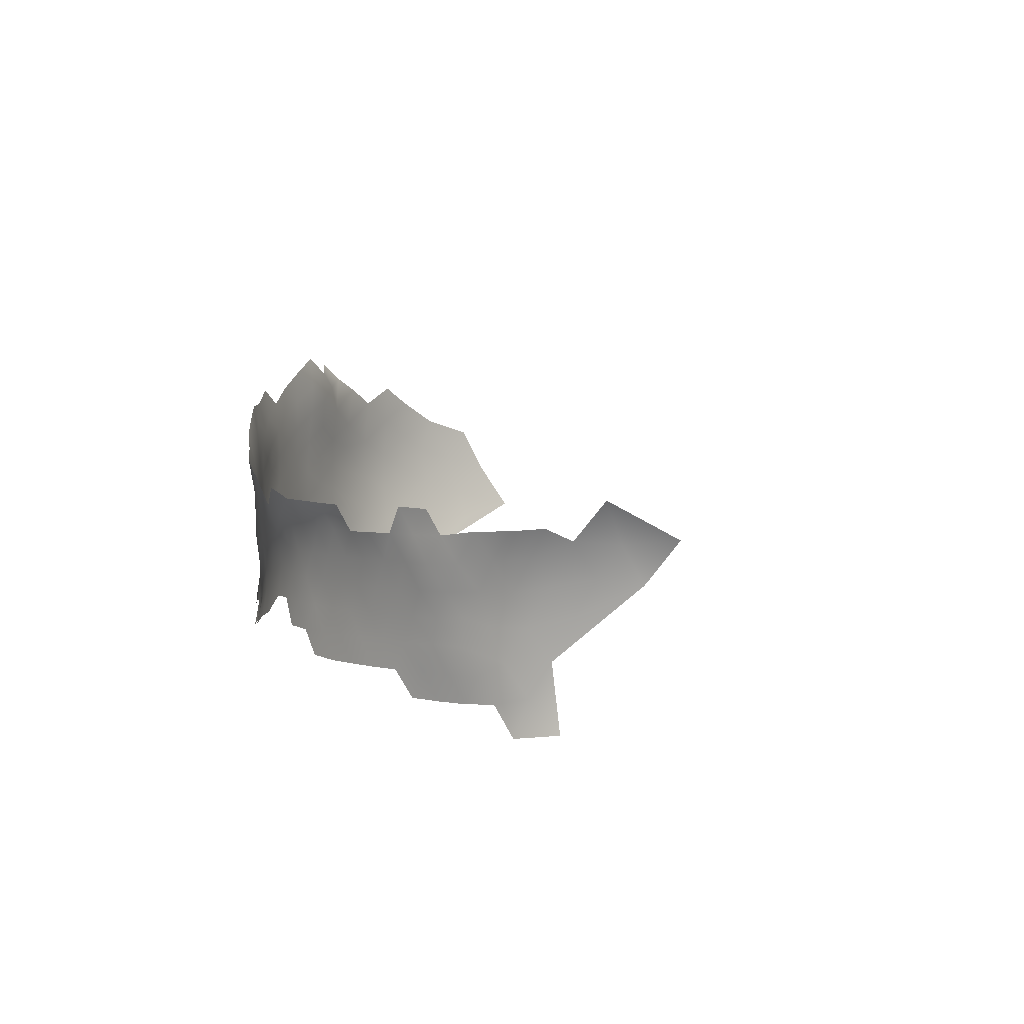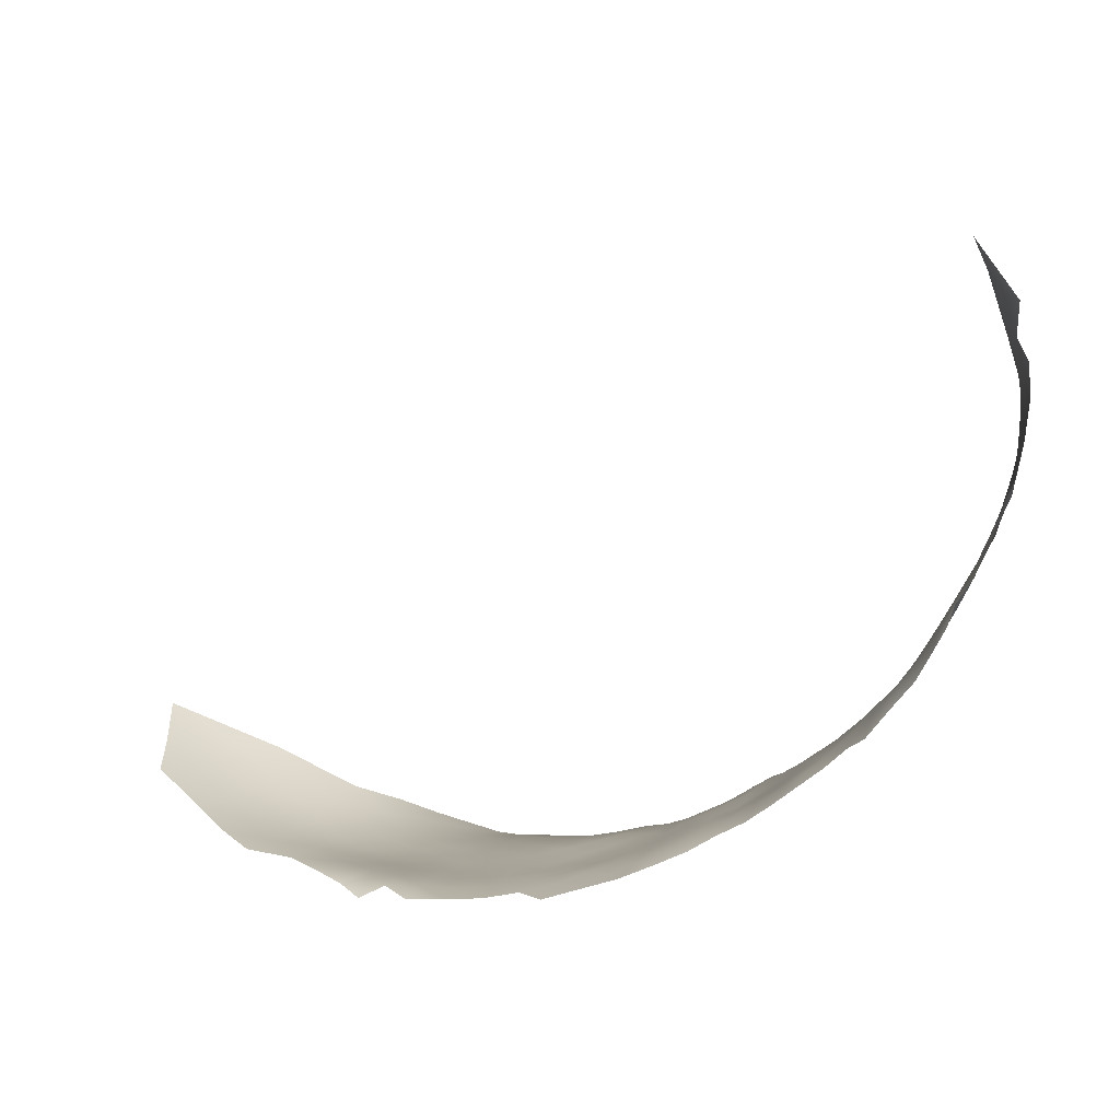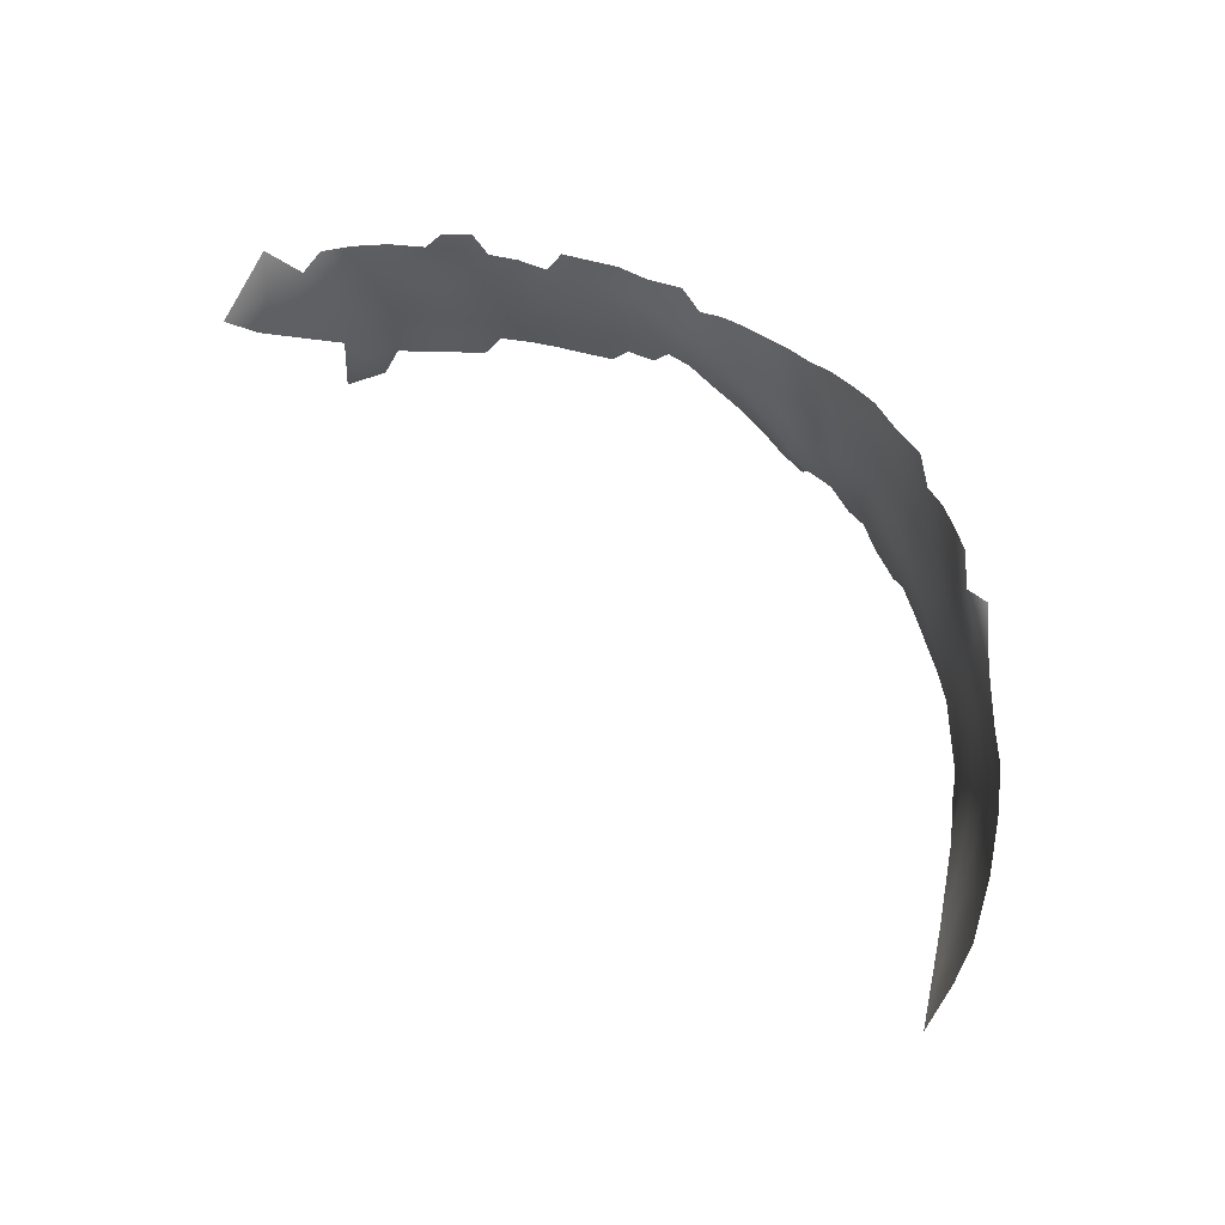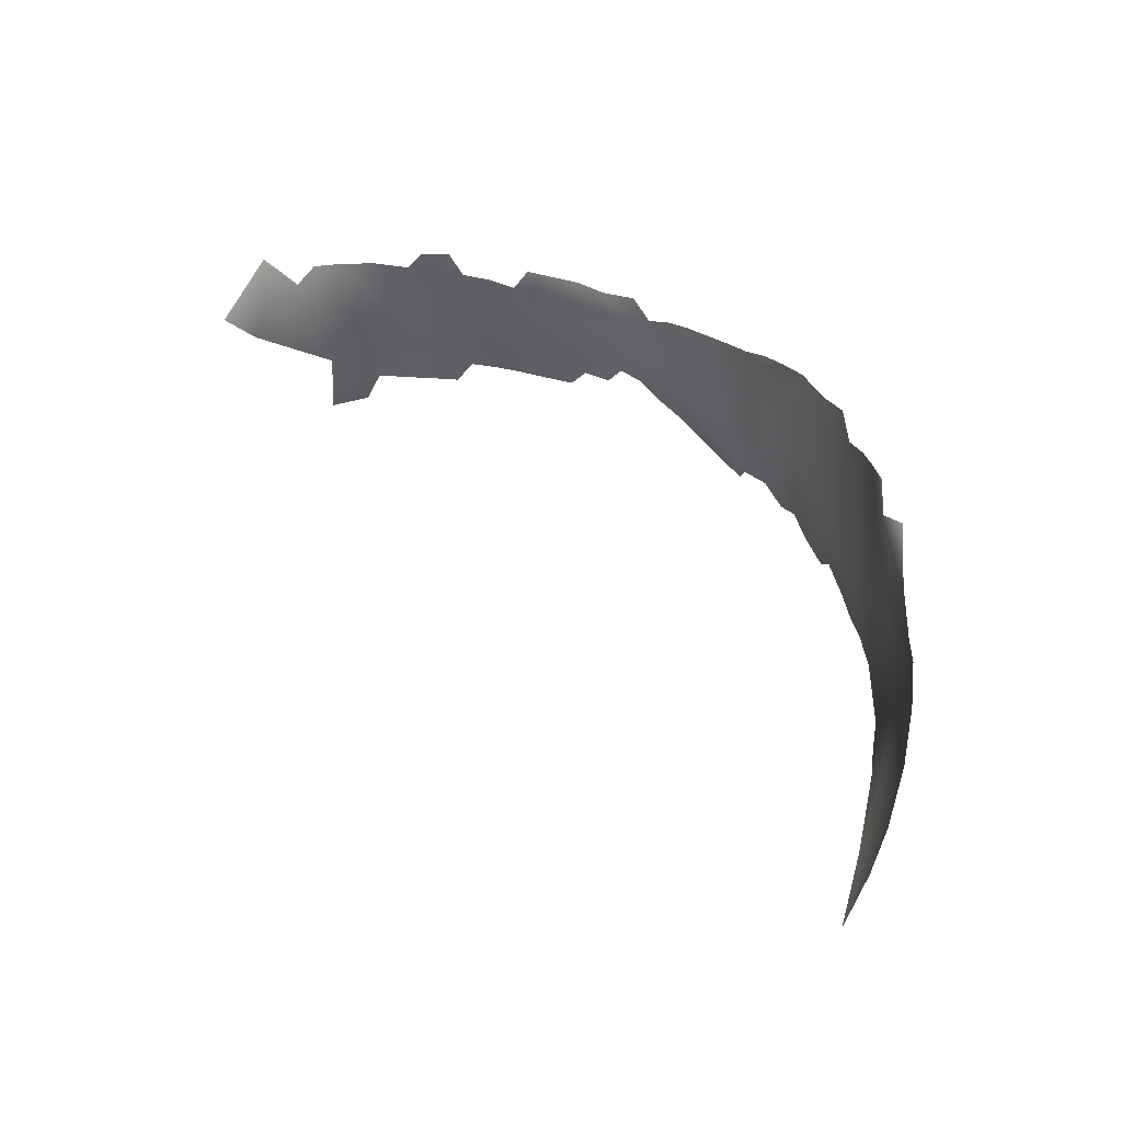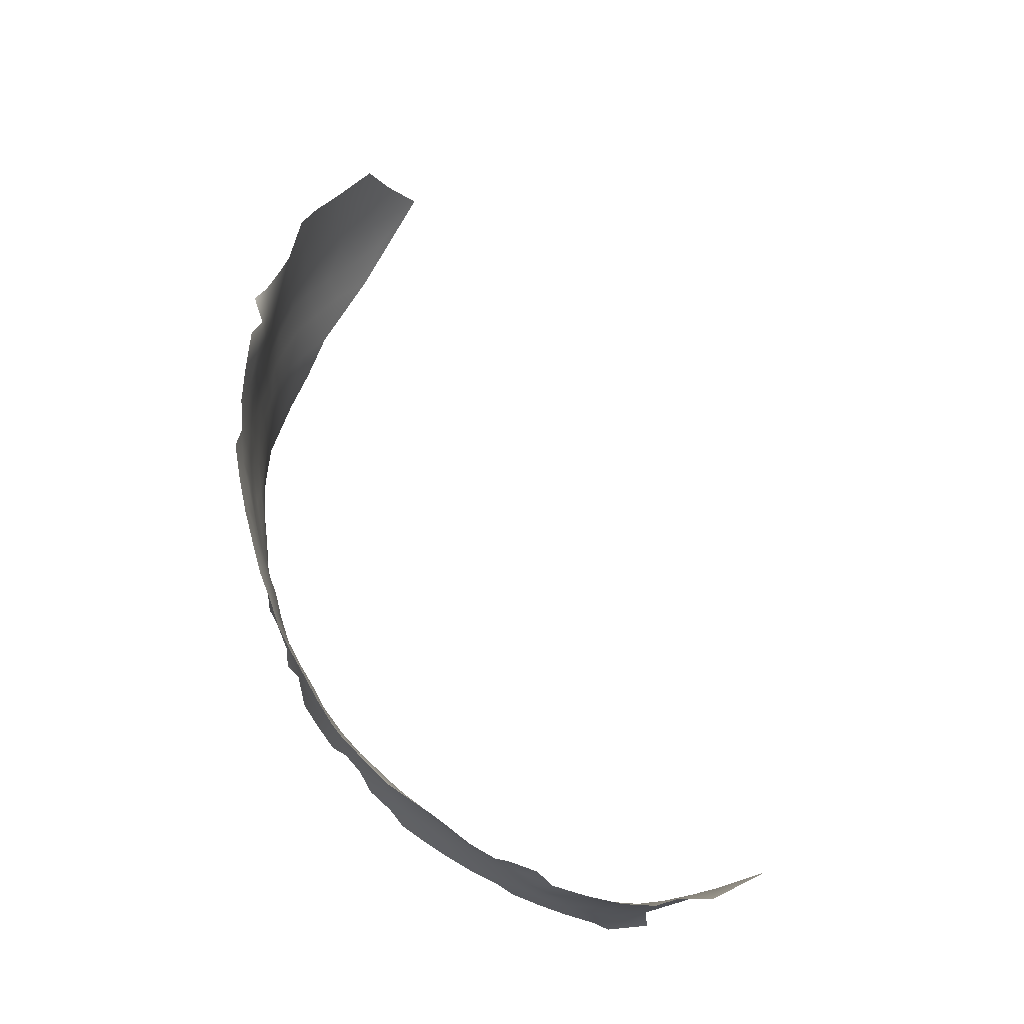
<metadata>
{"format":"obj","ext":"obj","renderer":"f3d","projection":"perspective","resolution":1024,"background":"white","views":[{"elev":4.5,"azim":-69.0,"up":"+Y"},{"elev":9.1,"azim":-158.8,"up":"+Z"},{"elev":64.7,"azim":77.5,"up":"+Y"},{"elev":53.0,"azim":79.5,"up":"+Y"},{"elev":60.1,"azim":-82.6,"up":"+Y"}]}
</metadata>
<code>
v 75.82 947.4 231.2
v 71.42 945.4 233
v 71.06 940.7 234.1
v 70.91 936.1 234.7
v 71.15 931.5 234.8
v 67.59 933.8 236.4
v 67.34 938.4 235.9
v 74.63 938.3 232.9
v 74.71 933.7 233.1
v 67.3 943.2 234.8
v 74.86 942.8 232.4
v 78.34 944.6 230.7
v 78.65 940.5 231.3
v 78.67 935.9 231.4
v 82.56 938.2 230.1
v 82.76 933.5 230.1
v 82.41 942.9 230
v 86.38 940.5 228.9
v 86.34 935.8 228.9
v 86.12 945.1 228.5
v 90.61 942.9 228.1
v 90.59 938.3 228.1
v 94.95 945.3 227.5
v 95.11 940.6 227.6
v 90.38 947.5 227.7
v 90.5 933.3 228.1
v 95.05 935.7 227.6
v 94.76 950.1 227.1
v 99.41 952.7 227.2
v 99.24 947.6 227.4
v 104.2 955.4 227.6
v 104.1 950.1 227.9
v 108.5 952.6 228.2
v 99.51 942.9 227.3
v 99.53 937.7 227
v 99.56 932.5 227.1
v 99.55 927.5 227.1
v 99.63 922.6 227.1
v 95.33 925 227.8
v 95.08 930 227.7
v 104.1 930 226.9
v 104.1 925.2 226.7
v 104.1 934.9 226.9
v 104.1 940.3 227.1
v 108.8 937.7 227.1
v 108.8 932.5 226.9
v 104.3 945.5 227.7
v 108.9 942.9 227.6
v 95.12 920.1 227.5
v 91.19 922.8 228.6
v 91.13 927.7 228.5
v 86.73 931 229.1
v 87.25 926.2 229.6
v 83.04 928.8 230.3
v 82.99 924.2 230.8
v 79.14 926.7 231.7
v 79.31 931.3 231.4
v 75.41 929.1 232.8
v 87.22 921.8 229.4
v 83.2 919.5 230.1
v 78.88 921.6 231.4
v 75.53 924.2 232.9
v 72.37 926.9 234.6
v 72.46 922.2 234.3
v 68.84 924.4 236
v 68.36 928.9 236
v 104 920.3 226.4
v 103.8 915.2 226.1
v 98.37 912.7 225.8
v 99.54 917.6 226.7
v 108.6 917.7 226.1
v 109.2 923.1 226.8
v 113.7 920.4 226.8
v 113.4 915.1 226.4
v 113.9 926.1 227.1
v 118.7 923.3 227.6
v 118.5 917.3 227.6
v 118.7 911.3 227
v 124 920.3 228.9
v 124.1 914.1 229.4
v 130.3 917.4 231.7
v 118.8 929 227.4
v 130.6 924 230.6
v 125.2 926.8 228.6
v 125.4 933 228.1
v 131.1 930.2 229.7
v 136.2 927.5 231.9
v 136.7 922 233.5
v 131.5 936.7 229.5
v 136.6 933.8 231.4
v 122.1 936.3 227.5
v 125.6 939.5 228.3
v 113.8 931.2 227
v 118.8 934.1 227.1
v 107.8 912.8 225.4
v 79.04 916.7 230.7
v 75.22 914.1 231.6
v 75.4 919.1 232.3
v 83.13 914.5 229.3
v 87.03 912.7 227.7
v 86.72 917.2 228.8
v 71.81 916.7 233.7
v 66.09 912.1 236.3
v 86.11 949.9 227.9
v 81.31 947.7 229.3
v 142.4 924.8 235.2
v 142 931.2 233.9
v 90.68 917.4 227.9
v 141.8 937.3 233.2
v 148 935.5 236.5
v 149.1 928.5 238.2
v 113.5 940.4 227.3
v 113.9 945.9 228
v 119.1 943.1 227.8
v 131.9 943.5 229.9
v 137.1 940.2 231.3
v 108.5 947.6 228.1
v 112.1 950.1 228
v 111.8 954.4 226.5
v 115.9 951.7 227.4
v 64.57 931 237.4
v 64.89 926.5 237.4
v 61.42 928.7 239.4
v 60.75 933.6 239.5
v 64.15 935.8 237.5
v 108.7 927.7 226.8
v 95.09 915.3 226.8
v 142.9 918.8 237.2
v 126.2 946.9 228.7
v 137.3 946.6 231.4
v 131.9 949.6 230.1
v 143.9 942.9 234
v 151.5 940.5 238.1
v 54.55 915.1 243.8
v 58.65 913.3 240.7
v 50.28 916.6 247.3
v 40.03 912 260.4
v 43.83 915.7 254.7
v 41.24 915.5 258.3
v 39.01 915.6 262.4
v 40.32 919.3 260.3
v 38.11 919.4 264.3
v 39.12 923.3 262.2
v 36.88 923.3 266
v 37.68 927.1 263.9
v 40 927.1 260.1
v 41.49 923.2 258.4
v 42.57 927 256.6
v 40.86 931 258.2
v 43.4 930.7 255.1
v 45.5 927.5 253.4
v 44.11 923.3 254.6
v 47.94 929 250.2
v 48.04 924.4 250.8
v 42.65 919.3 256.3
v 38.32 931 261.7
v 45.48 919.6 252.9
v 34.68 923.4 270
v 35.44 927.2 267.7
v 35.84 919.5 268.1
v 32.55 923.5 273.9
v 33.2 927.3 271.6
v 33.81 919.6 272.1
v 31.23 927.5 275.7
v 29.29 927.6 279.8
v 29.51 931.4 277.3
v 31.4 931.3 273.1
v 30.77 923.7 278
v 28.96 923.7 282.1
v 32.02 919.8 276.1
v 30.31 919.8 280.4
v 33.86 931.1 269.3
v 36.79 915.6 266.1
v 34.92 915.8 270.2
v 37.83 911.8 264.4
v 35.85 911.8 268.3
v 33.96 911.9 272.4
v 32.35 911.9 276.8
v 33.09 915.9 274.4
v 32.16 908.1 279.5
v 30.94 908.1 283.9
v 30.79 912.2 281.7
v 31.33 915.9 278.8
v 29.88 908.1 288.4
v 28.97 908.5 293
v 28.79 912 290.3
v 29.67 912.1 286
v 29.66 903.9 295.6
v 30.93 904.5 301.9
v 29.53 909.5 297.9
v 29.65 914.7 301.1
v 28.35 914.4 294.7
v 28.1 919.4 298.1
v 27.9 919.4 292.8
v 29.71 921.1 304.5
v 29.46 926.2 307.4
v 27.72 925.2 301.7
v 36.02 931 265.5
v 34.06 934.8 266.9
v 36.1 934.8 263.1
v 38.2 934.9 259.2
v 29.66 916.2 283.7
v 57.67 917.7 242.3
v 54.39 919.2 244.8
v 57.26 922.3 243.2
v 61.09 920 240.6
v 63.4 913.9 238.8
v 50.52 926.4 248.1
v 51.41 930.3 246.7
v 53.86 926.4 245.3
v 52.05 922.3 247.1
v 47.53 933.3 248.9
v 64.79 922.1 238
v 61.27 924.5 239.8
v 27.37 927.5 283.8
v 26.34 927.9 288.8
v 26.33 931.6 286.3
v 27.8 931.5 281.7
v 26.99 935.1 283.9
v 28.04 935.3 279.4
v 27.64 923.8 286.5
v 27.29 924.1 291.6
v 28.86 919.9 284.6
v 28.06 920.4 288.9
v 27.11 924.2 296.5
v 25.95 928.5 294
v 120.7 949.5 228.1
v 149 923.3 239.4
v 63.83 941 236.9
v 157.9 925.7 244.6
v 58.41 930.5 241.4
v 55.2 930.2 244
v 56.48 933.9 242.5
v 57.53 926.8 242.5
v 53.44 933.1 244.9
v 53.48 936.9 243.8
v 56.87 937.9 241.1
v 50.35 935.3 246.3
v 60.26 939.2 238.7
v 44.65 936.1 251
v 28.58 916.2 288.5
v 48.13 919.4 250.1
v 113.9 936.1 227
v 118.9 938.7 227.4
v 68.64 919.8 235.9
v 64.54 917.7 238.5
v 41.3 934.8 255.4
v 60.99 916.1 240.2
v 26.71 931.4 305.2
v 31.85 925.4 313.4
v 29.4 930.9 311.1
v 154.4 933.5 240.6
v 26.05 929 299.4
v 24.47 932.7 297.2
v 25.1 932.4 291.8
v 25.44 937 310.2
v 44.87 932 252.3
v 67.74 915.3 236.1
v 32.71 931.5 318.1
v 24.67 933.2 302
f 209 235 232
f 246 207 248
f 179 170 163
f 125 7 6
f 210 209 232
f 234 210 232
f 235 236 233
f 157 155 152
f 257 240 212
f 163 170 161
f 237 233 236
f 232 235 233
f 232 233 231
f 144 159 145
f 208 209 210
f 146 148 147
f 211 208 210
f 176 173 175
f 159 172 198
f 122 213 214
f 208 154 153
f 172 159 162
f 144 142 160
f 150 151 148
f 146 147 143
f 234 232 231
f 165 164 168
f 156 149 146
f 156 146 145
f 173 142 140
f 158 163 161
f 4 6 7
f 145 159 198
f 145 198 156
f 142 144 143
f 64 63 62
f 158 162 159
f 198 172 199
f 198 199 200
f 121 125 6
f 165 169 215
f 165 168 169
f 5 6 4
f 149 148 146
f 149 150 148
f 158 159 144
f 158 144 160
f 11 8 3
f 8 9 4
f 145 143 144
f 145 146 143
f 124 123 231
f 151 153 154
f 155 138 139
f 124 125 121
f 124 121 123
f 122 214 123
f 121 122 123
f 161 162 158
f 141 140 142
f 141 142 143
f 221 215 169
f 141 143 147
f 205 203 204
f 171 223 169
f 171 169 168
f 165 166 164
f 235 238 236
f 177 174 176
f 179 163 174
f 9 5 4
f 173 160 142
f 152 147 148
f 152 148 151
f 165 215 218
f 200 156 198
f 19 15 18
f 170 168 161
f 170 171 168
f 206 203 205
f 163 160 174
f 163 158 160
f 65 122 66
f 140 175 173
f 3 8 4
f 17 20 18
f 56 57 54
f 56 54 55
f 135 134 203
f 257 212 153
f 164 161 168
f 179 174 177
f 223 221 169
f 174 160 173
f 174 173 176
f 164 166 167
f 186 184 185
f 17 15 13
f 17 18 15
f 164 162 161
f 179 178 183
f 179 177 178
f 157 138 155
f 134 204 203
f 15 19 16
f 137 175 140
f 66 122 121
f 13 11 12
f 52 16 19
f 167 172 162
f 167 162 164
f 201 156 200
f 19 26 52
f 39 51 40
f 187 182 181
f 101 100 99
f 65 66 63
f 65 63 64
f 248 135 203
f 248 203 206
f 16 54 57
f 16 52 54
f 2 11 3
f 15 14 13
f 140 139 137
f 140 141 139
f 218 220 166
f 218 166 165
f 155 139 141
f 186 187 184
f 241 202 187
f 241 187 186
f 183 171 170
f 183 170 179
f 98 96 97
f 98 97 102
f 181 184 187
f 155 147 152
f 155 141 147
f 10 7 229
f 246 248 206
f 219 218 217
f 62 63 58
f 62 58 56
f 117 47 32
f 61 96 98
f 50 51 39
f 49 50 39
f 182 187 202
f 14 16 57
f 14 15 16
f 64 245 65
f 3 7 10
f 3 4 7
f 70 67 68
f 126 42 41
f 38 39 37
f 206 213 246
f 206 214 213
f 58 57 56
f 108 50 49
f 217 218 215
f 180 181 182
f 40 37 39
f 63 66 5
f 75 93 82
f 70 38 67
f 25 20 104
f 21 22 18
f 14 9 8
f 245 102 258
f 224 221 223
f 118 33 119
f 30 23 28
f 23 24 21
f 53 54 52
f 34 23 30
f 34 24 23
f 201 247 149
f 201 149 156
f 17 13 12
f 17 12 105
f 46 126 41
f 47 117 48
f 19 18 22
f 19 22 26
f 71 95 68
f 20 21 18
f 20 25 21
f 216 217 215
f 216 215 221
f 13 8 11
f 13 14 8
f 42 67 38
f 220 218 219
f 2 3 10
f 42 38 37
f 60 101 99
f 43 41 36
f 55 59 60
f 1 12 11
f 20 17 105
f 20 105 104
f 247 150 149
f 24 27 22
f 24 22 21
f 244 91 94
f 62 98 64
f 62 61 98
f 193 194 192
f 194 224 241
f 23 25 28
f 23 21 25
f 135 248 207
f 120 118 119
f 226 216 222
f 127 108 49
f 101 60 59
f 226 254 255
f 55 54 53
f 55 53 59
f 29 30 28
f 222 224 194
f 60 61 55
f 43 36 35
f 65 213 122
f 34 44 35
f 60 99 96
f 60 96 61
f 41 42 37
f 41 37 36
f 36 37 40
f 35 27 24
f 35 24 34
f 38 49 39
f 38 70 49
f 241 223 202
f 241 224 223
f 245 213 65
f 71 68 67
f 43 35 44
f 94 93 243
f 94 82 93
f 50 59 53
f 50 53 51
f 66 6 5
f 66 121 6
f 61 62 56
f 61 56 55
f 2 1 11
f 257 151 150
f 257 153 151
f 117 33 118
f 44 45 43
f 225 197 253
f 225 226 222
f 202 223 171
f 43 46 41
f 43 45 46
f 127 70 69
f 127 49 70
f 125 229 7
f 113 112 48
f 182 183 178
f 182 178 180
f 27 26 22
f 45 112 243
f 48 112 45
f 32 33 117
f 32 31 33
f 209 208 153
f 246 213 245
f 246 245 258
f 124 231 233
f 260 254 253
f 76 75 82
f 114 112 113
f 48 45 44
f 47 48 44
f 211 154 208
f 253 254 226
f 253 226 225
f 209 238 235
f 207 258 103
f 207 246 258
f 36 27 35
f 222 216 221
f 222 221 224
f 244 94 243
f 69 70 68
f 74 95 71
f 212 238 209
f 212 209 153
f 255 216 226
f 255 217 216
f 32 30 29
f 125 239 229
f 205 214 206
f 205 234 214
f 75 72 126
f 117 113 48
f 117 118 113
f 72 73 71
f 108 101 59
f 108 59 50
f 72 42 126
f 58 63 5
f 58 5 9
f 77 76 79
f 77 73 76
f 190 185 188
f 47 30 32
f 202 183 182
f 202 171 183
f 52 51 53
f 257 150 247
f 1 105 12
f 134 136 204
f 73 72 75
f 73 75 76
f 47 44 34
f 47 34 30
f 31 32 29
f 73 74 71
f 73 77 74
f 244 112 114
f 244 243 112
f 86 84 85
f 86 83 84
f 57 9 14
f 57 58 9
f 234 231 123
f 234 123 214
f 78 74 77
f 249 260 253
f 51 26 40
f 51 52 26
f 87 83 86
f 124 239 125
f 191 192 190
f 191 193 192
f 189 190 188
f 85 91 92
f 205 210 234
f 40 27 36
f 40 26 27
f 152 151 154
f 157 154 242
f 157 152 154
f 64 98 102
f 64 102 245
f 116 115 130
f 115 131 130
f 211 204 136
f 247 240 257
f 108 100 101
f 89 116 90
f 113 118 120
f 80 77 79
f 80 78 77
f 124 233 237
f 124 237 239
f 192 186 185
f 192 185 190
f 205 204 211
f 205 211 210
f 242 211 136
f 242 154 211
f 225 222 194
f 225 194 193
f 195 196 197
f 72 71 67
f 72 67 42
f 129 131 115
f 89 115 116
f 46 243 93
f 46 45 243
f 89 85 92
f 89 86 85
f 86 90 87
f 86 89 90
f 251 196 250
f 109 90 116
f 109 107 90
f 249 253 197
f 192 194 241
f 192 241 186
f 126 46 93
f 126 93 75
f 107 87 90
f 92 91 244
f 196 249 197
f 196 251 249
f 128 88 106
f 106 88 87
f 106 87 107
f 195 193 191
f 256 249 251
f 115 89 92
f 197 225 193
f 197 193 195
f 88 83 87
f 85 94 91
f 250 259 251
f 129 115 92
f 116 132 109
f 116 130 132
f 81 80 79
f 84 79 76
f 84 76 82
f 88 81 83
f 113 227 114
f 113 120 227
f 83 79 84
f 83 81 79
f 110 107 109
f 111 107 110
f 111 106 107
f 85 84 82
f 85 82 94
f 92 244 114
f 252 111 110
f 129 114 227
f 129 92 114
f 252 110 133
f 110 132 133
f 110 109 132
f 228 106 111
f 228 128 106
f 191 190 189
f 250 196 195
f 78 95 74
f 230 111 252
f 230 228 111
f 259 256 251
f 128 81 88
f 250 195 191
f 230 128 228

</code>
